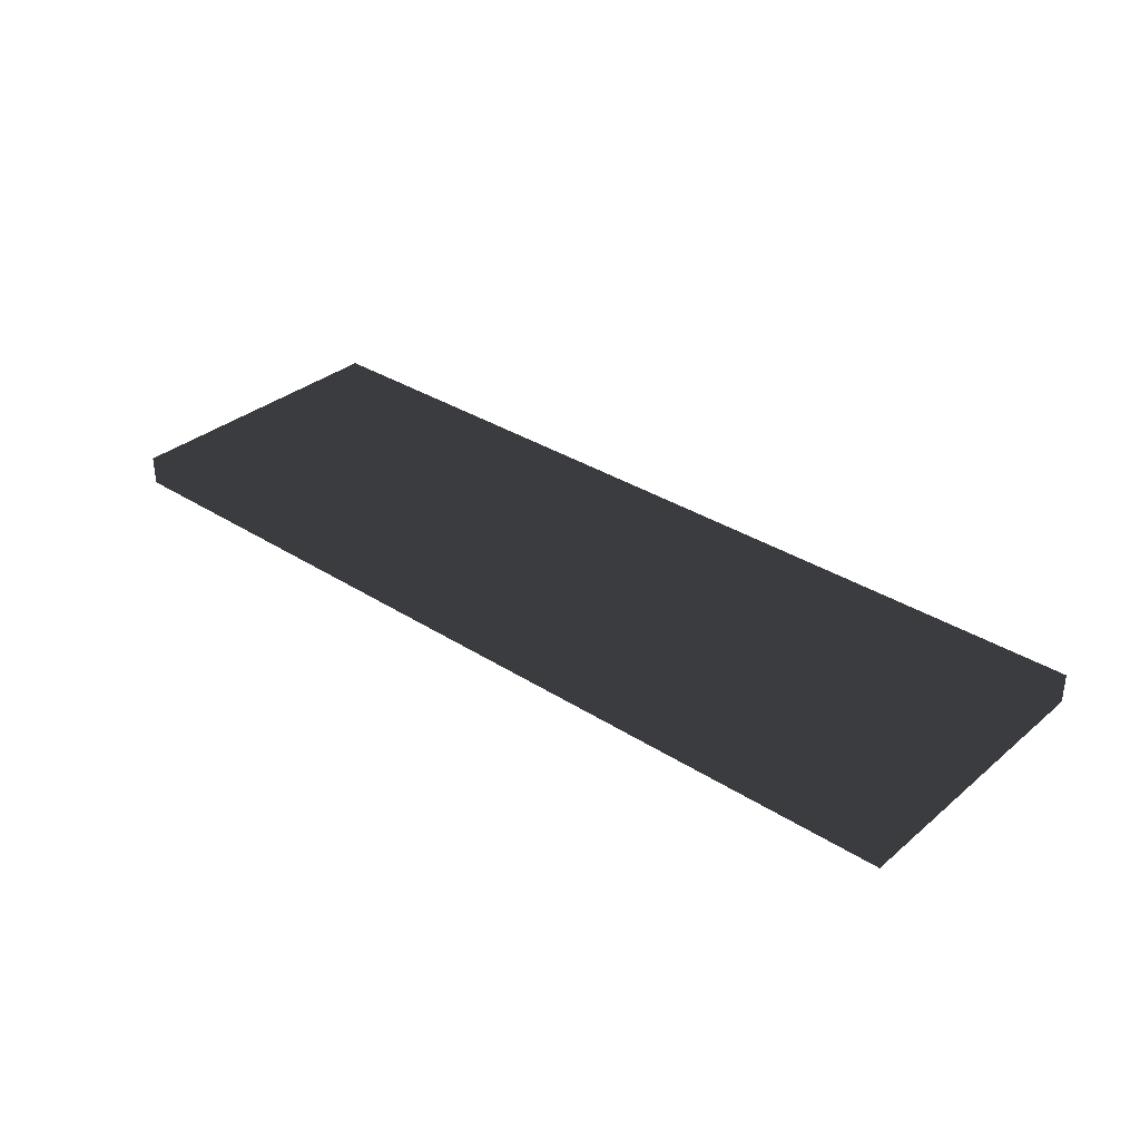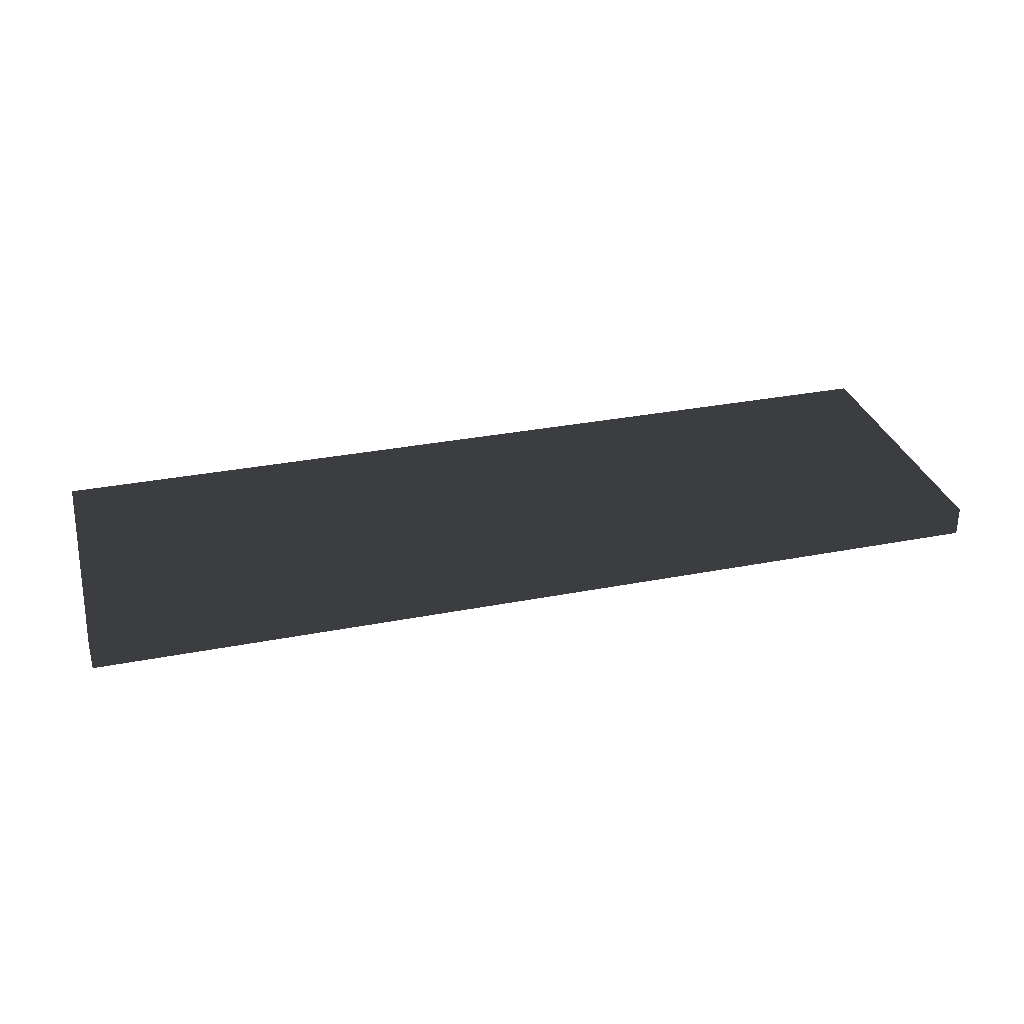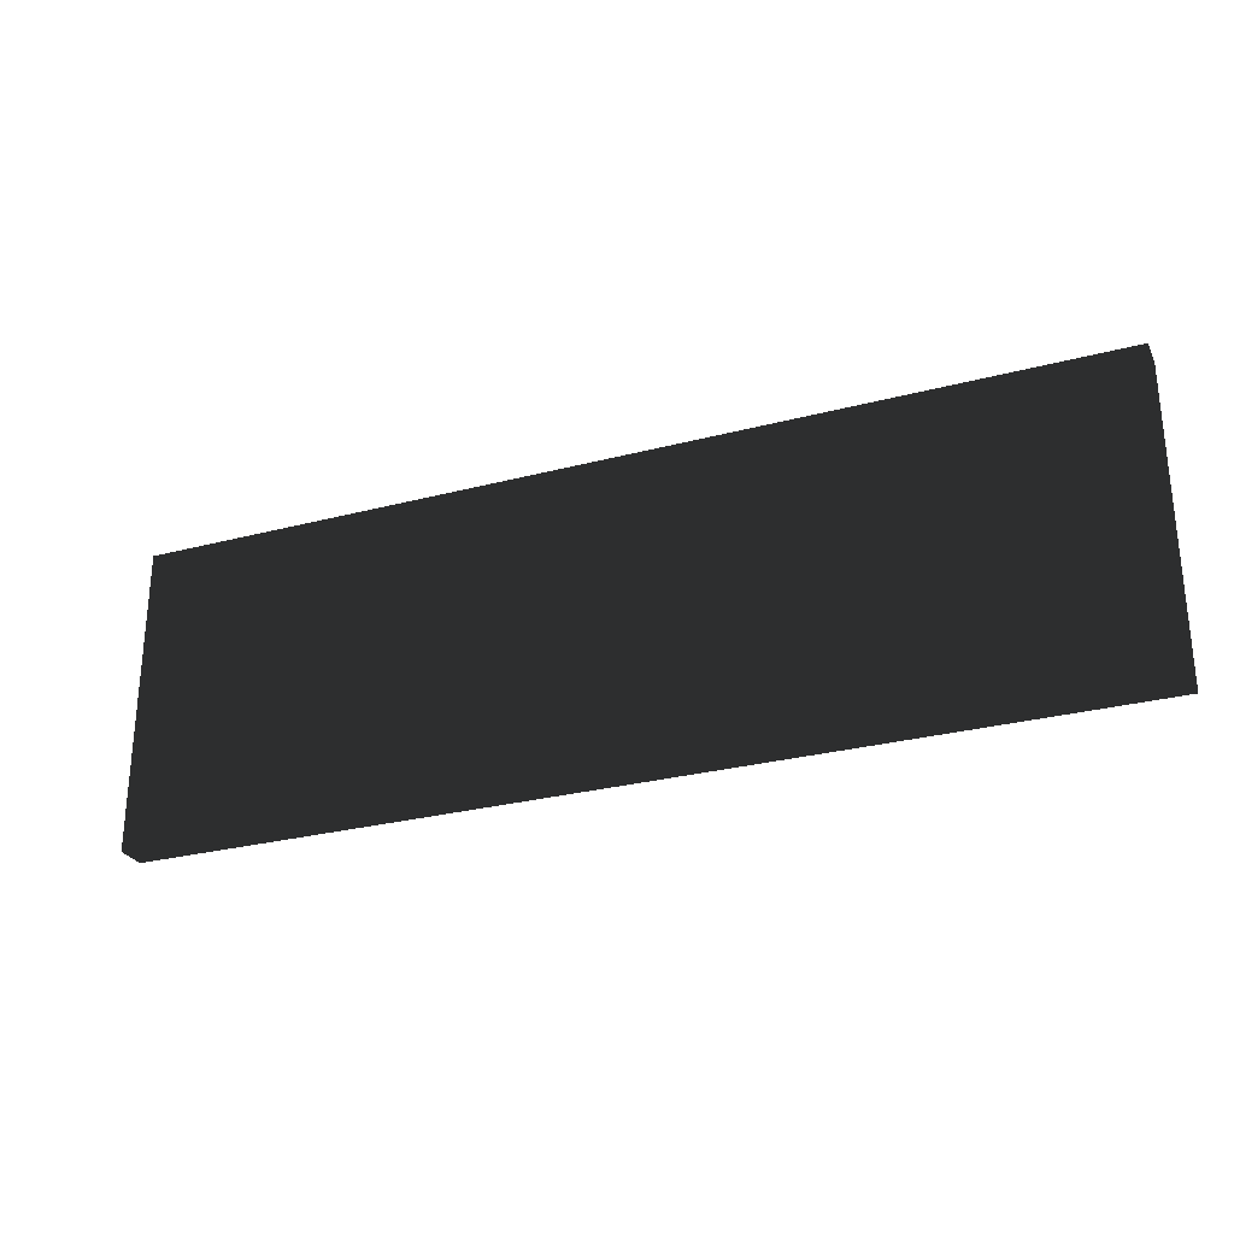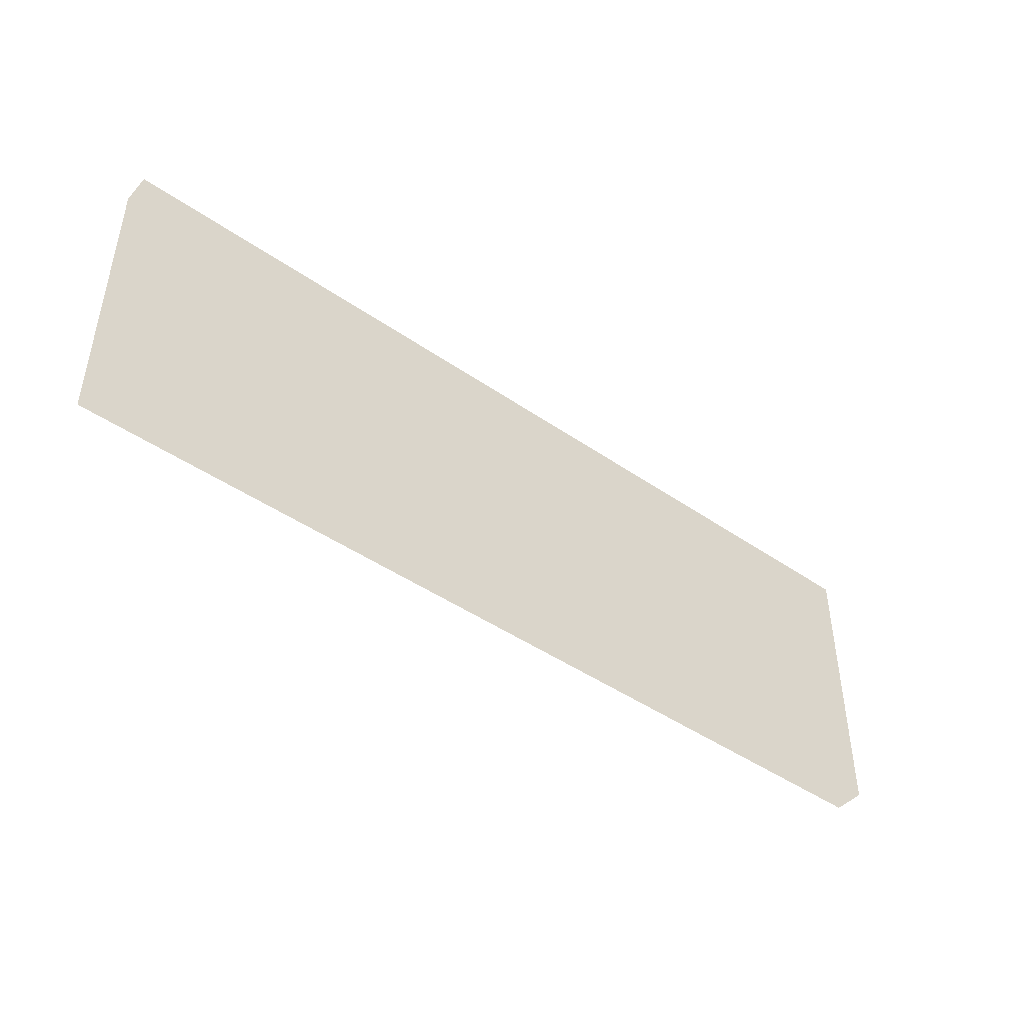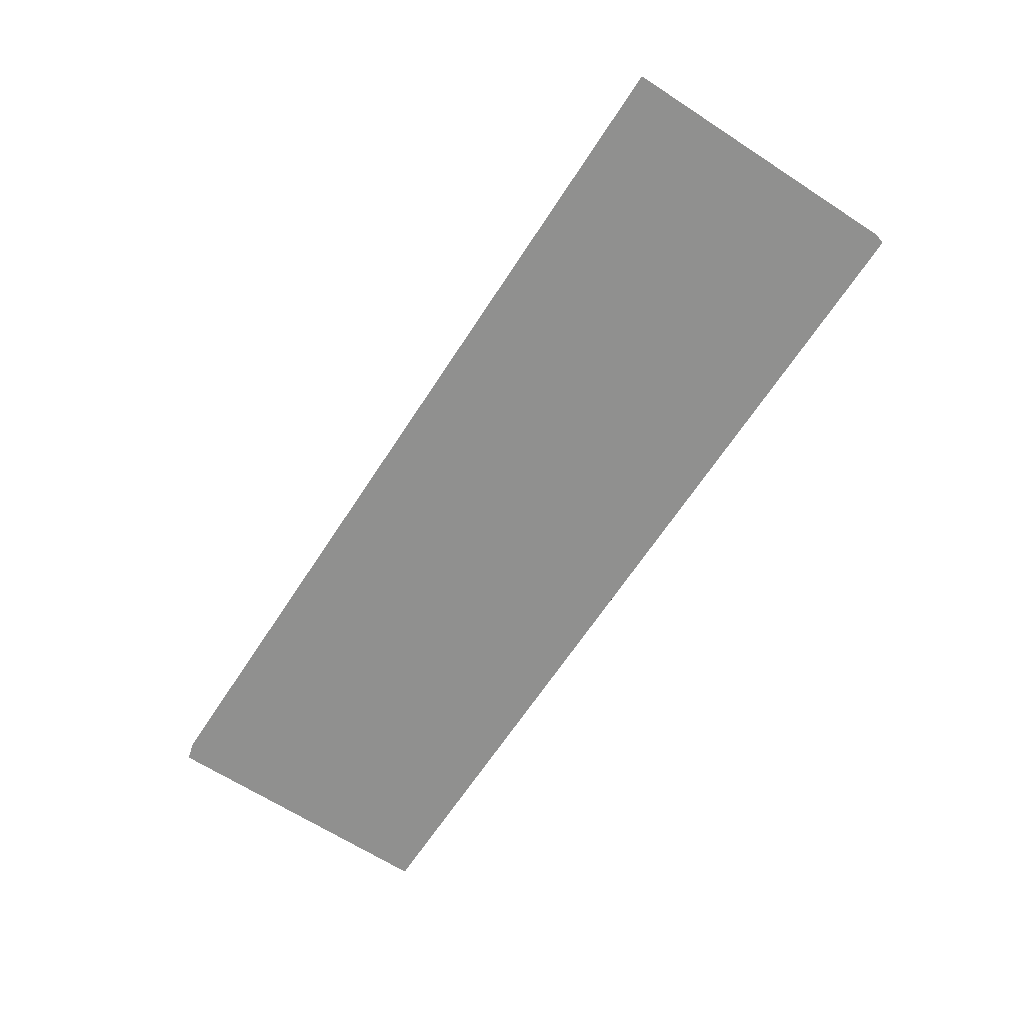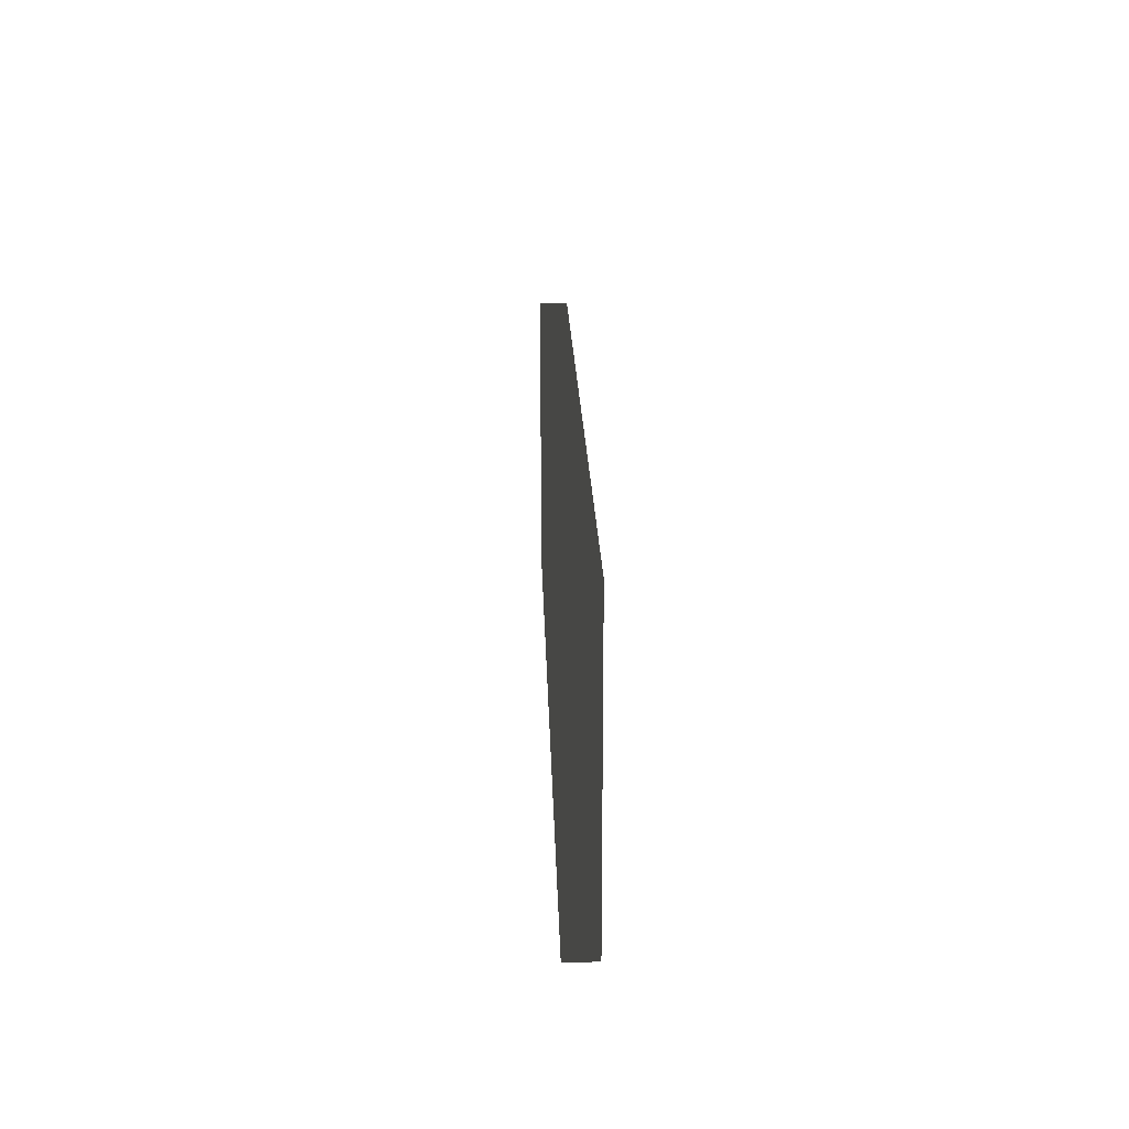
<metadata>
{"format":"obj","ext":"obj","renderer":"f3d","projection":"perspective","resolution":1024,"background":"white","views":[{"elev":33.3,"azim":41.3,"up":"+Z"},{"elev":31.6,"azim":164.6,"up":"+Z"},{"elev":-27.3,"azim":22.3,"up":"+Y"},{"elev":-44.7,"azim":141.1,"up":"+Y"},{"elev":-65.6,"azim":56.9,"up":"+Z"},{"elev":18.9,"azim":88.5,"up":"+Y"}]}
</metadata>
<code>
v 1.78 -0.315 1.835
v 2.72 -0.315 1.835
v 2.72 -0.015 1.835
v 1.78 -0.015 1.835
v 1.78 -0.315 1.865
v 2.72 -0.315 1.865
v 2.72 -0.015 1.865
v 1.78 -0.015 1.865
f 1 2 3 4
f 5 8 7 6
f 1 4 8 5
f 2 6 7 3
f 1 5 6 2
f 4 3 7 8

</code>
